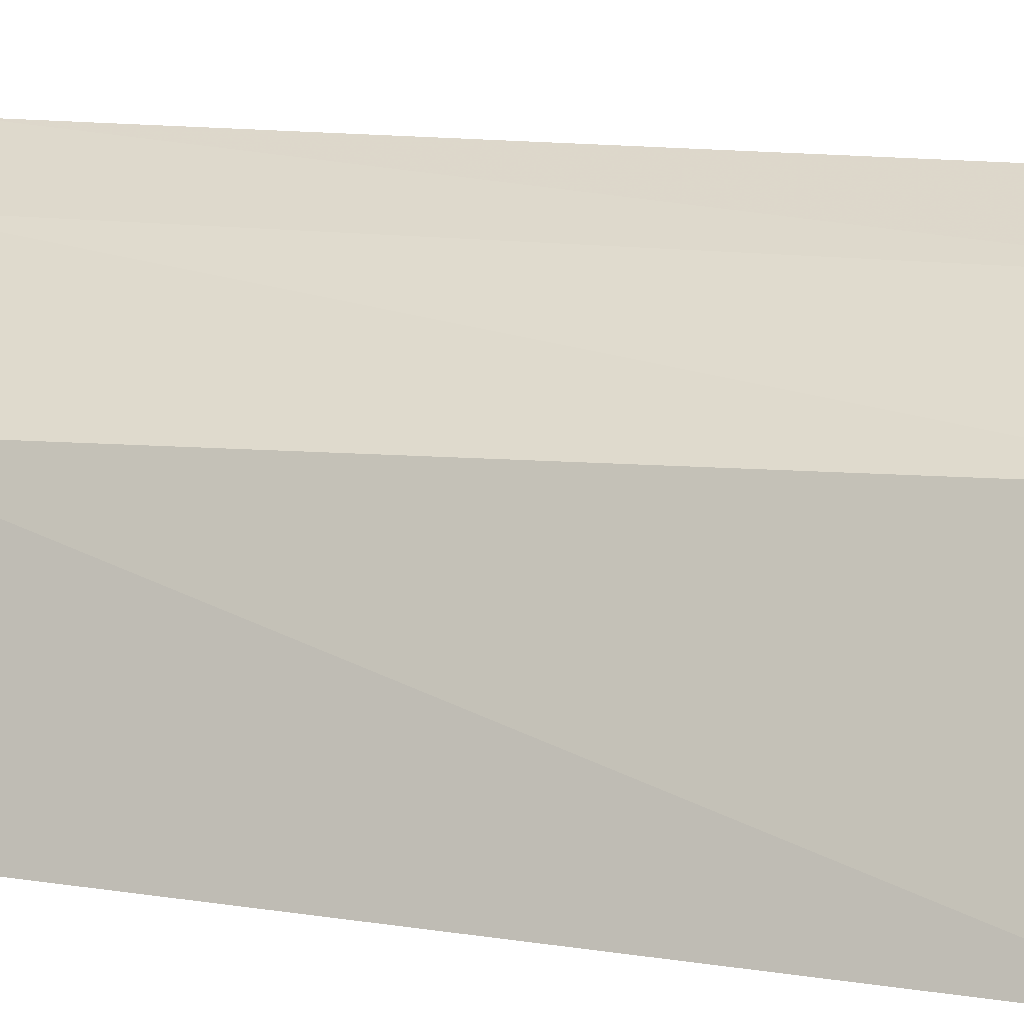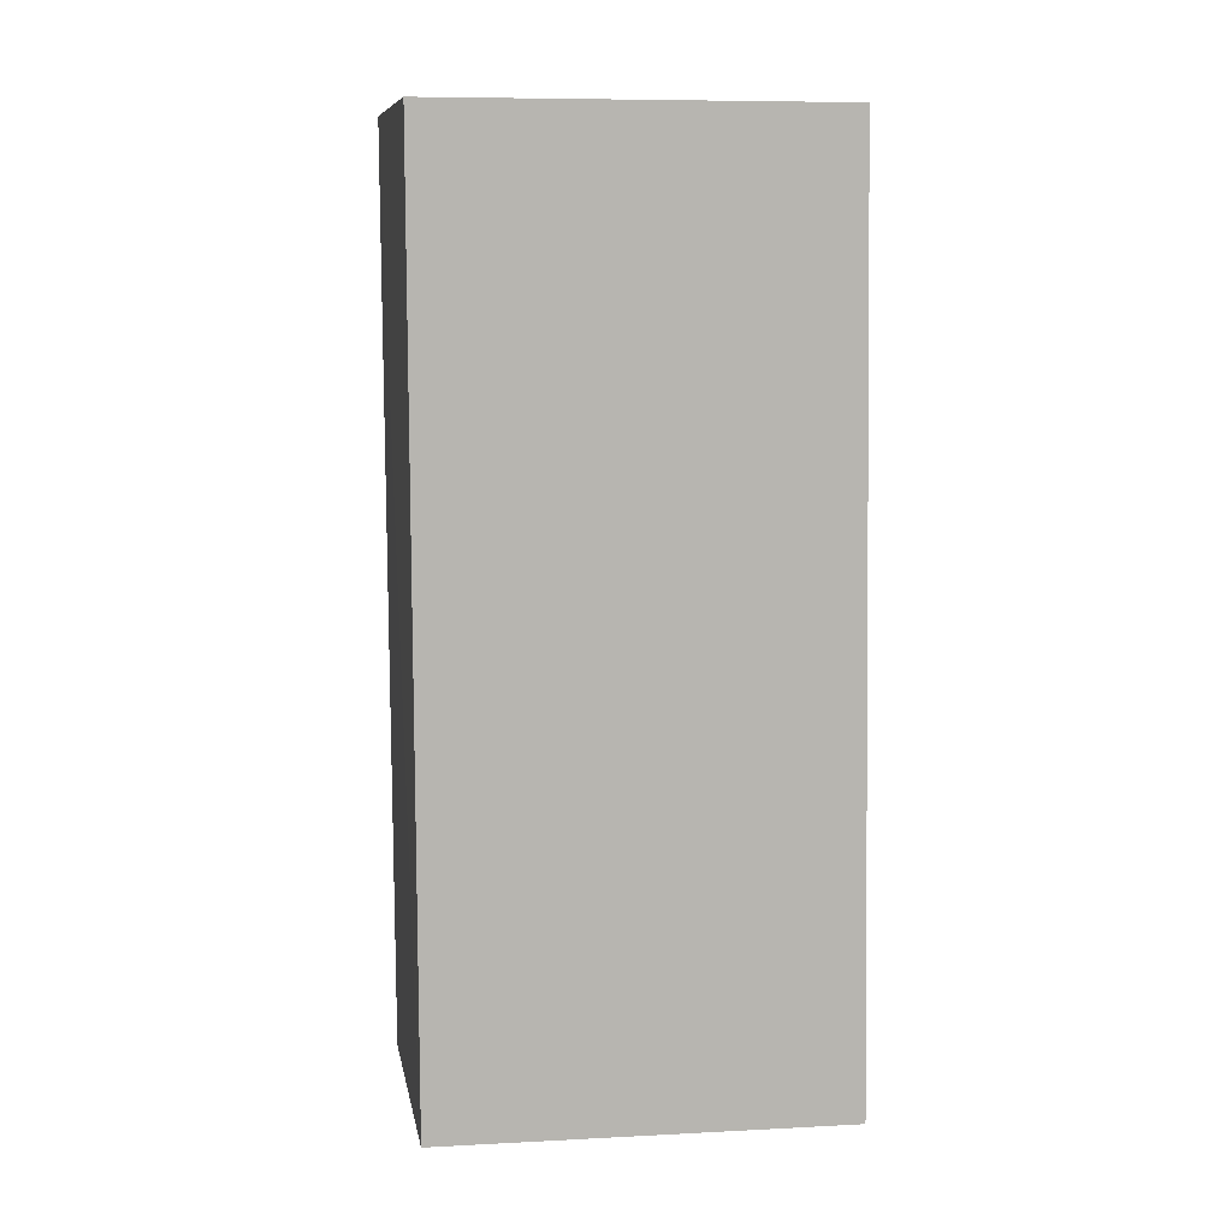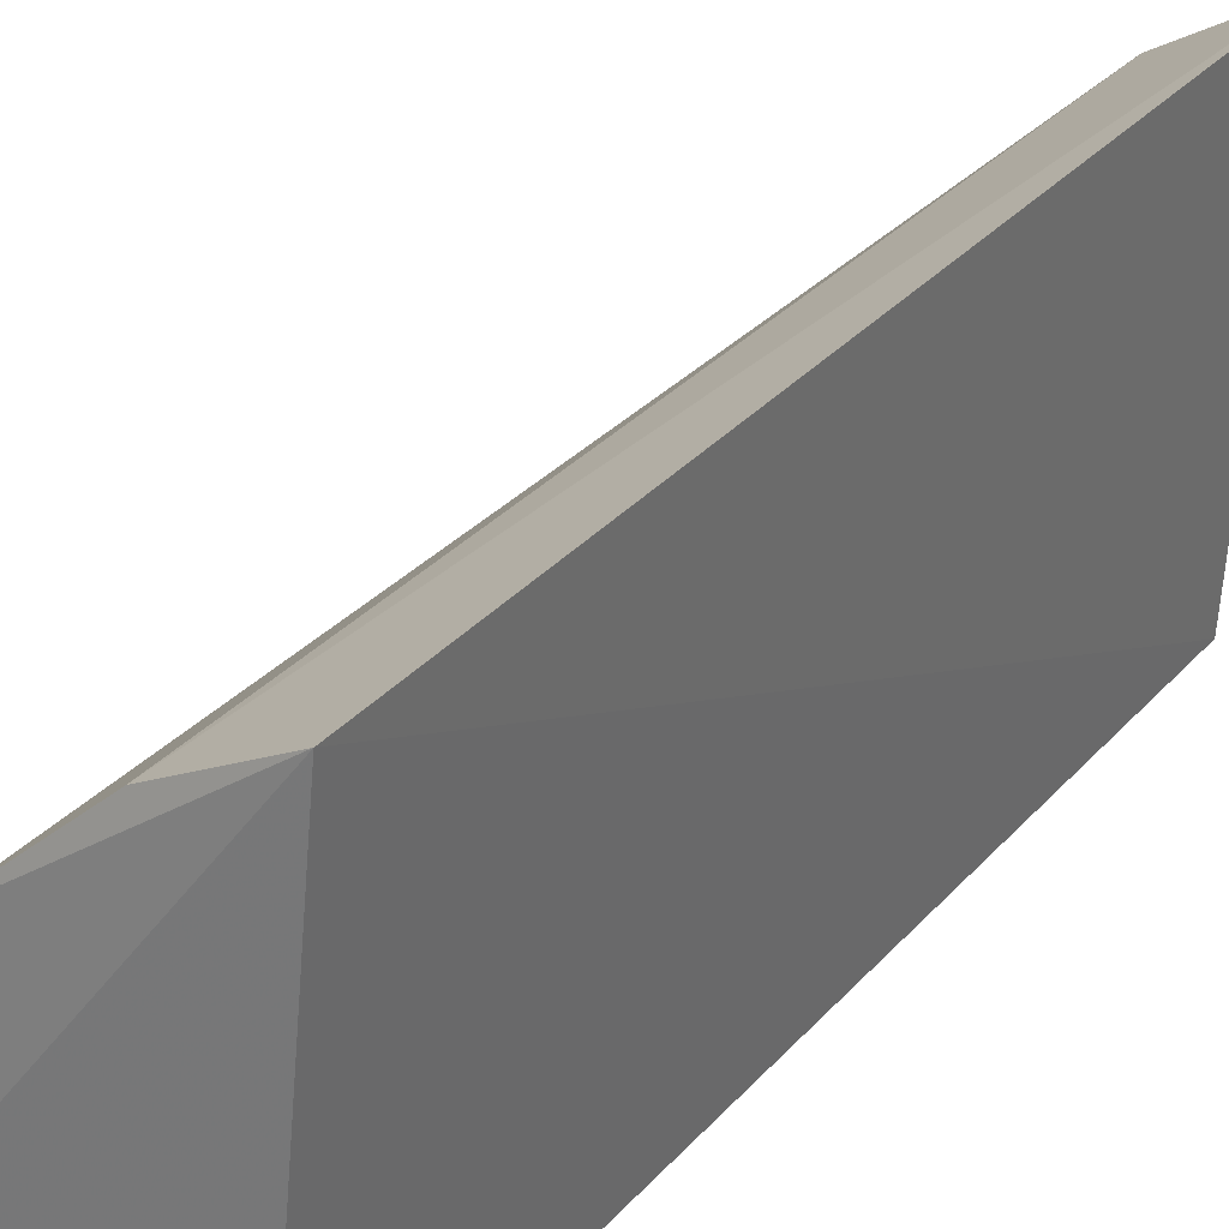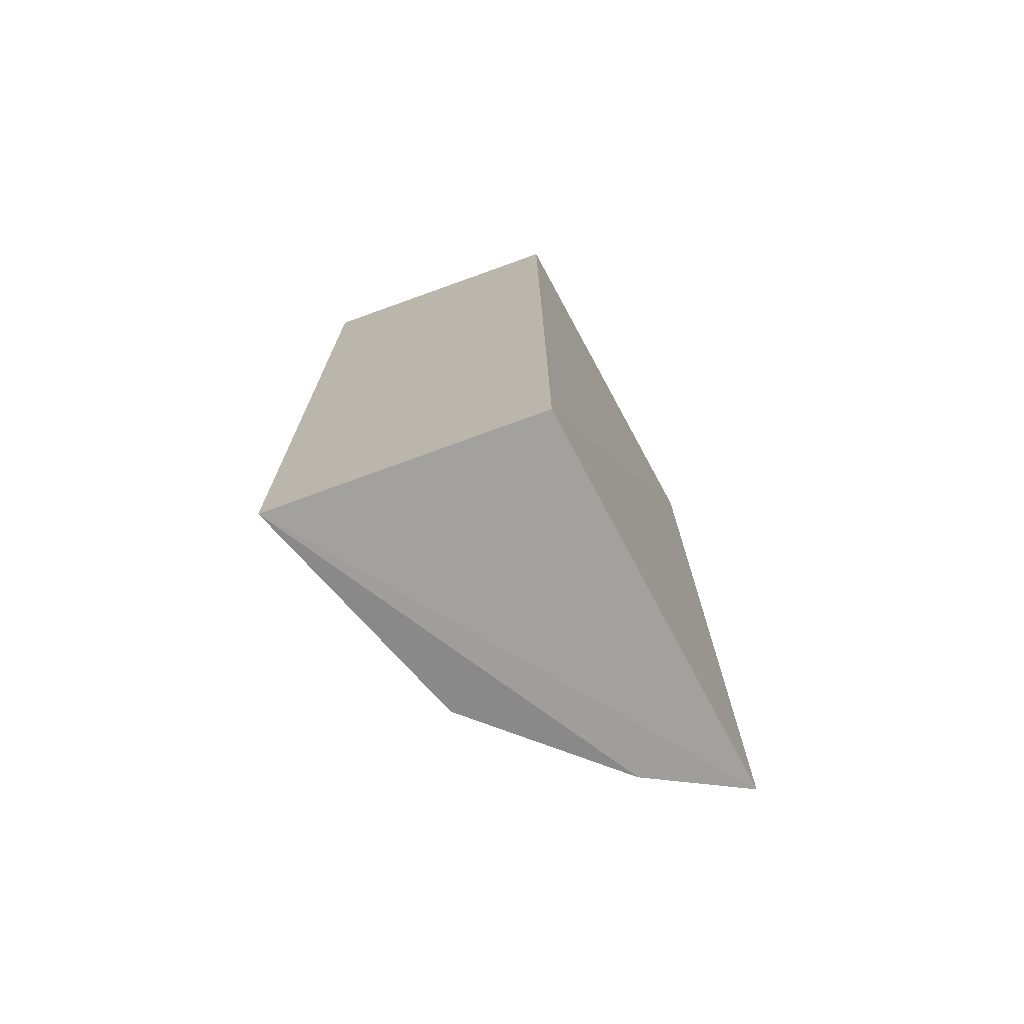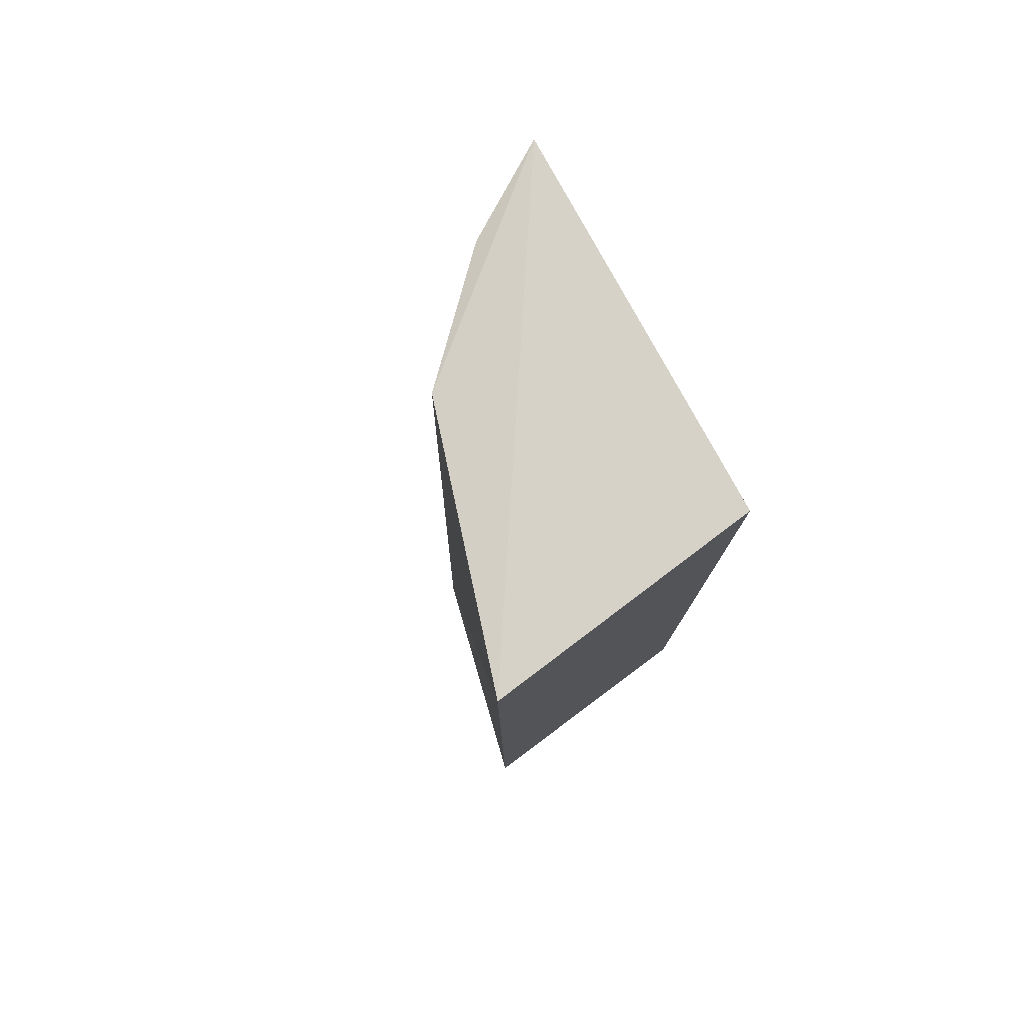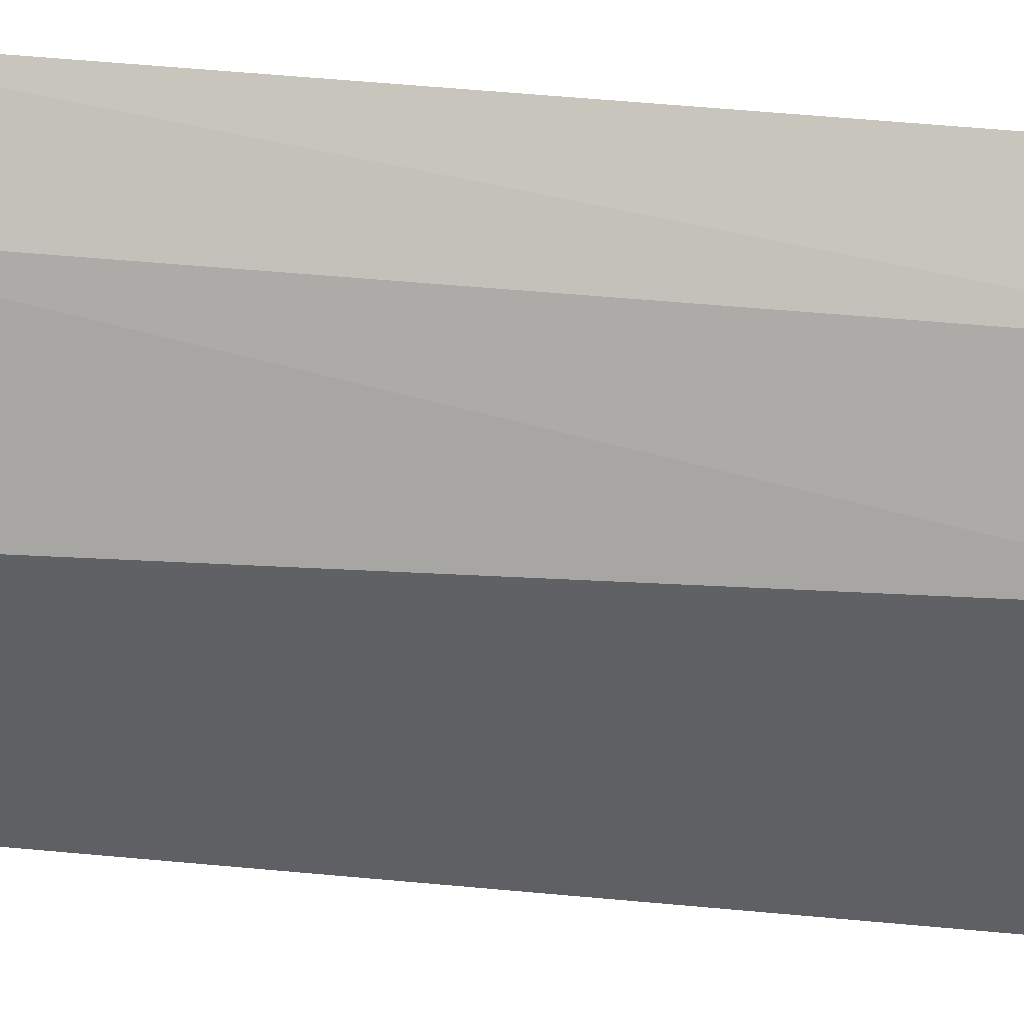
<metadata>
{"format":"obj","ext":"obj","renderer":"f3d","projection":"perspective","resolution":1024,"background":"white","views":[{"elev":9.8,"azim":112.1,"up":"+Z"},{"elev":9.2,"azim":-97.1,"up":"+Y"},{"elev":28.0,"azim":-148.3,"up":"+Z"},{"elev":-74.0,"azim":-156.8,"up":"+Y"},{"elev":78.2,"azim":146.3,"up":"+Y"},{"elev":62.1,"azim":94.8,"up":"+Z"}]}
</metadata>
<code>
v 0.1636 -0.04179 0.07548
v 0.1742 -0.07402 0.06142
v 0.1744 -0.04162 0.0613
v 0.1648 -0.04165 0.06187
v 0.1648 -0.07402 0.06192
v 0.1716 -0.07335 0.06978
v 0.1708 -0.04201 0.07037
v 0.1637 -0.07348 0.07598
v 0.167 -0.07351 0.0741
v 0.1669 -0.04208 0.07376
f 1 3 4
f 5 1 4
f 5 3 2
f 5 4 3
f 6 2 3
f 7 6 3
f 7 3 1
f 8 5 2
f 8 1 5
f 9 8 2
f 9 2 6
f 9 6 7
f 10 9 7
f 10 7 1
f 10 1 8
f 10 8 9

</code>
